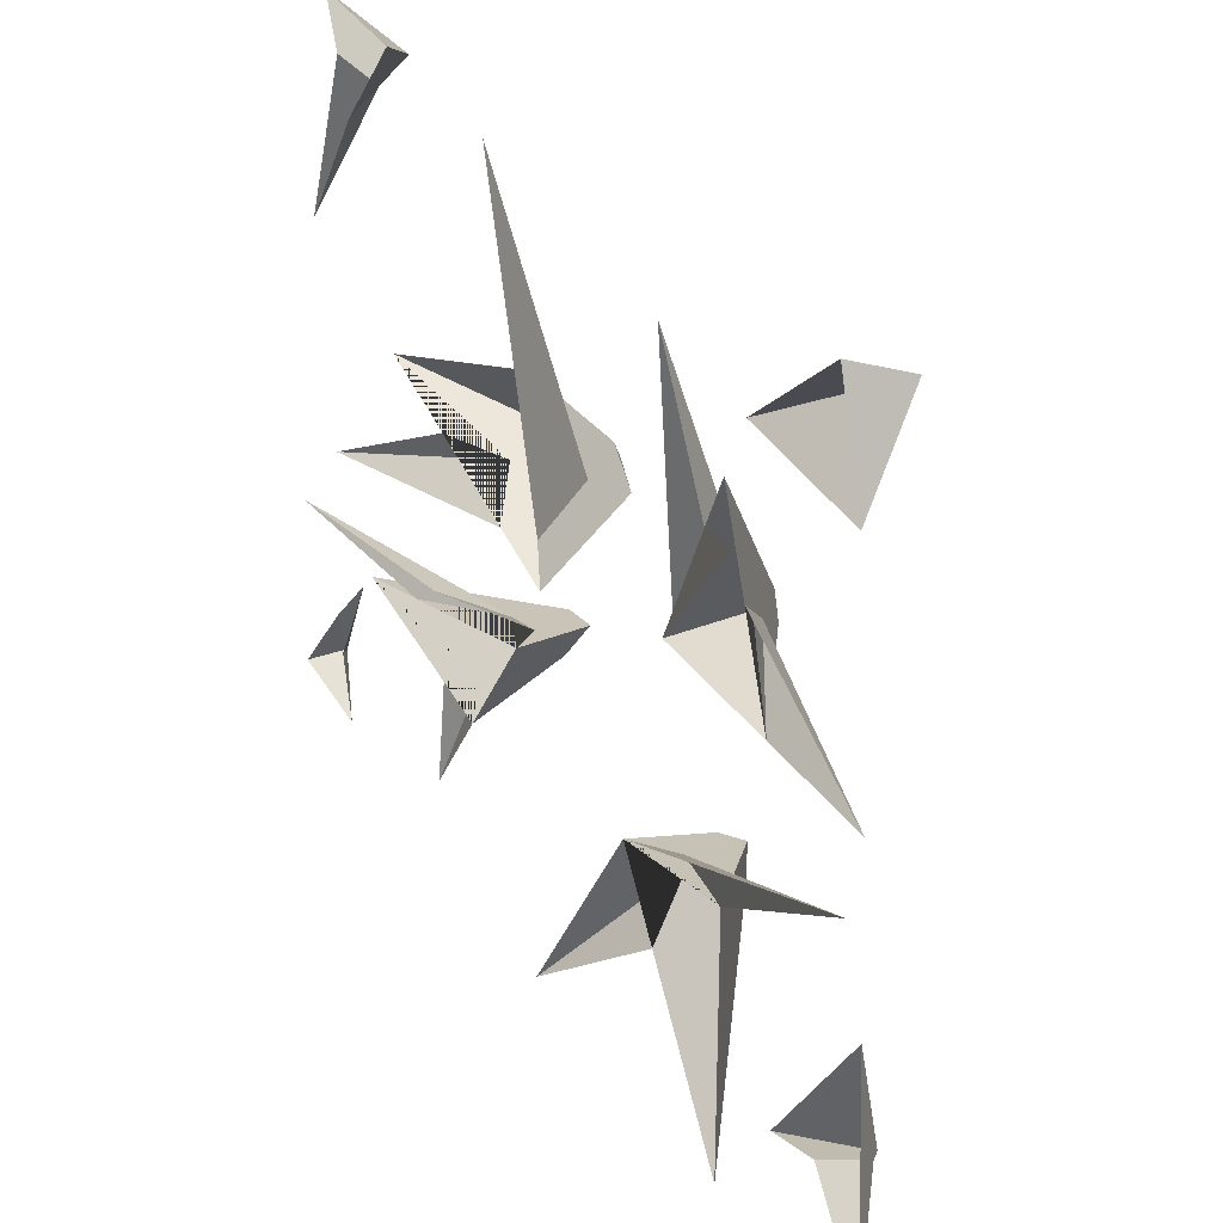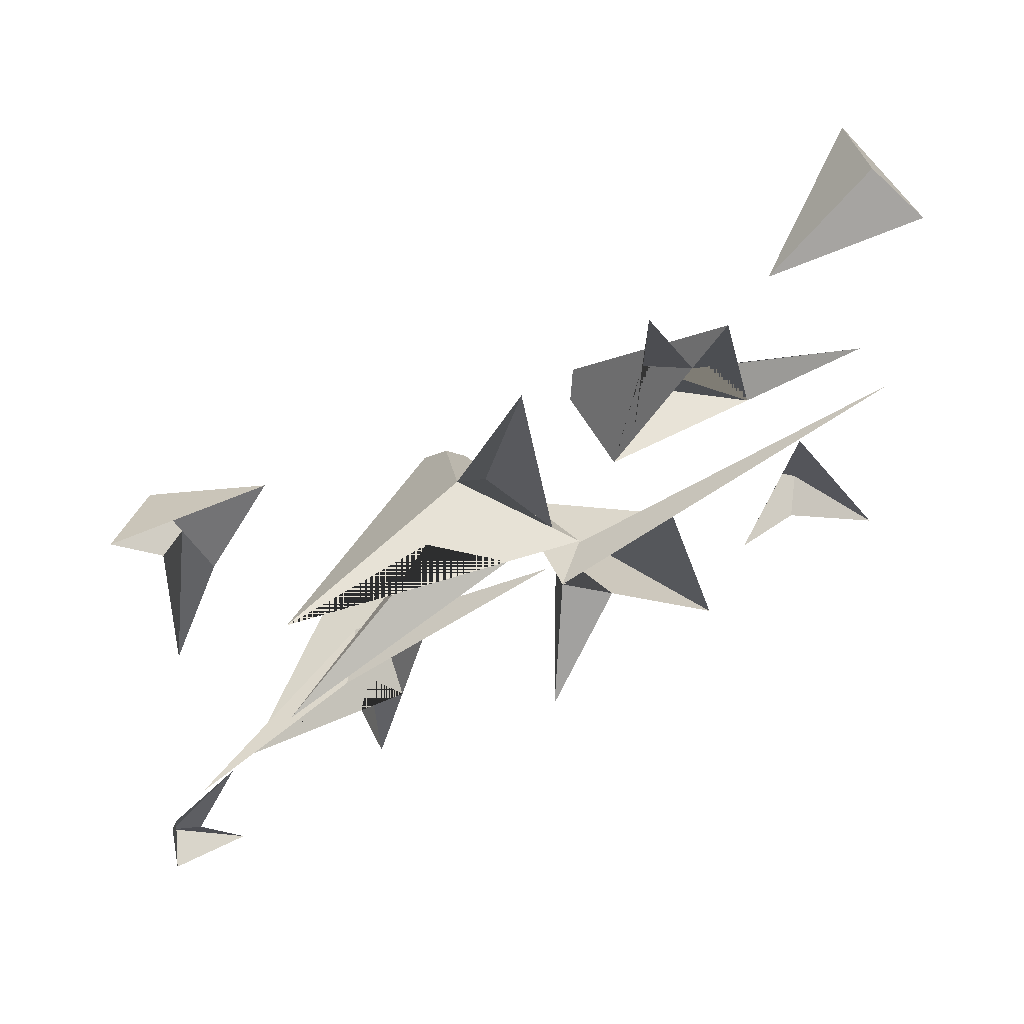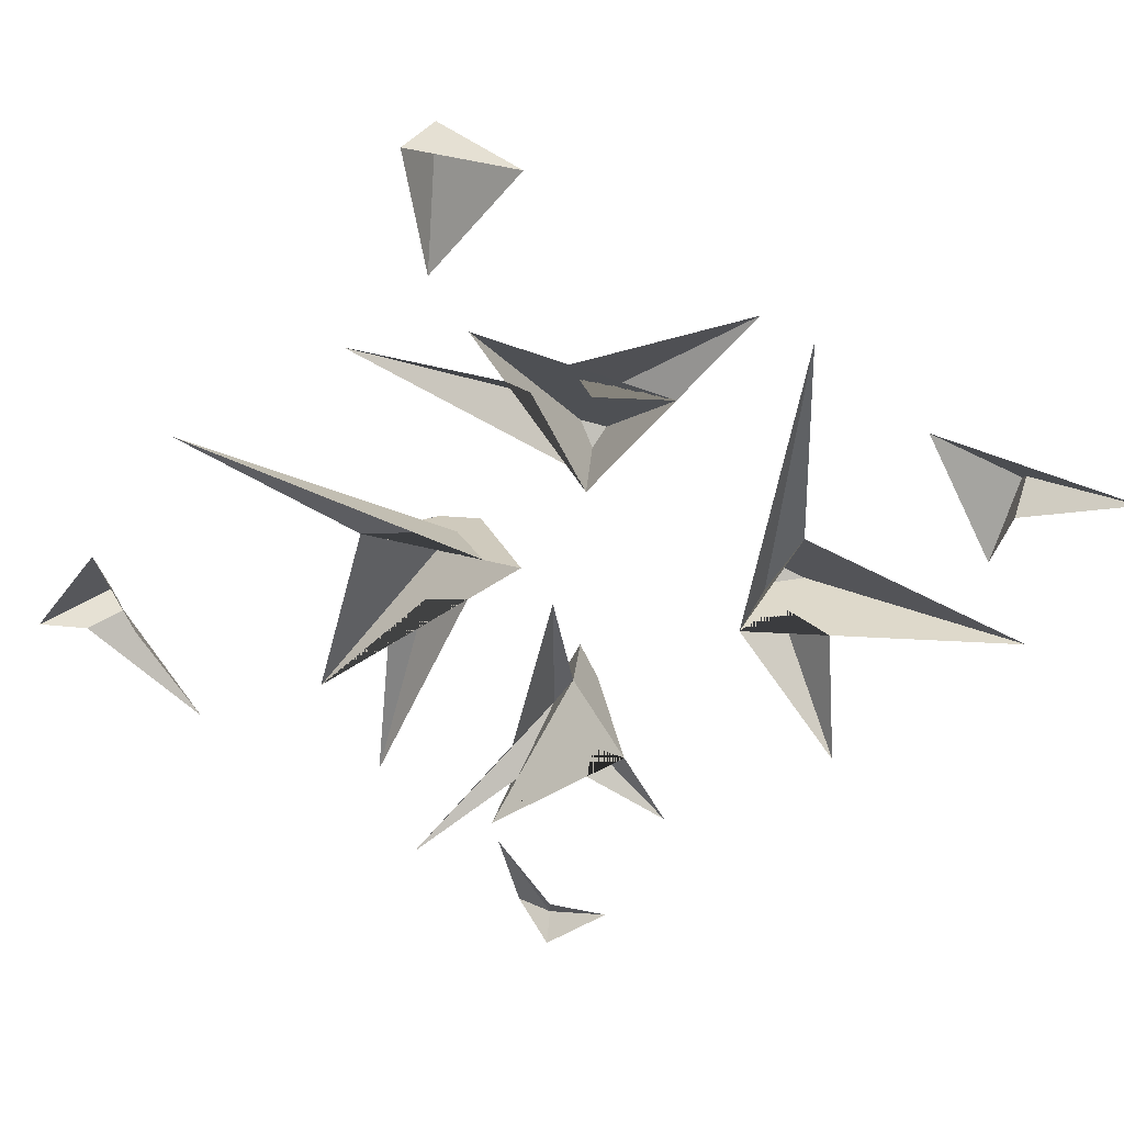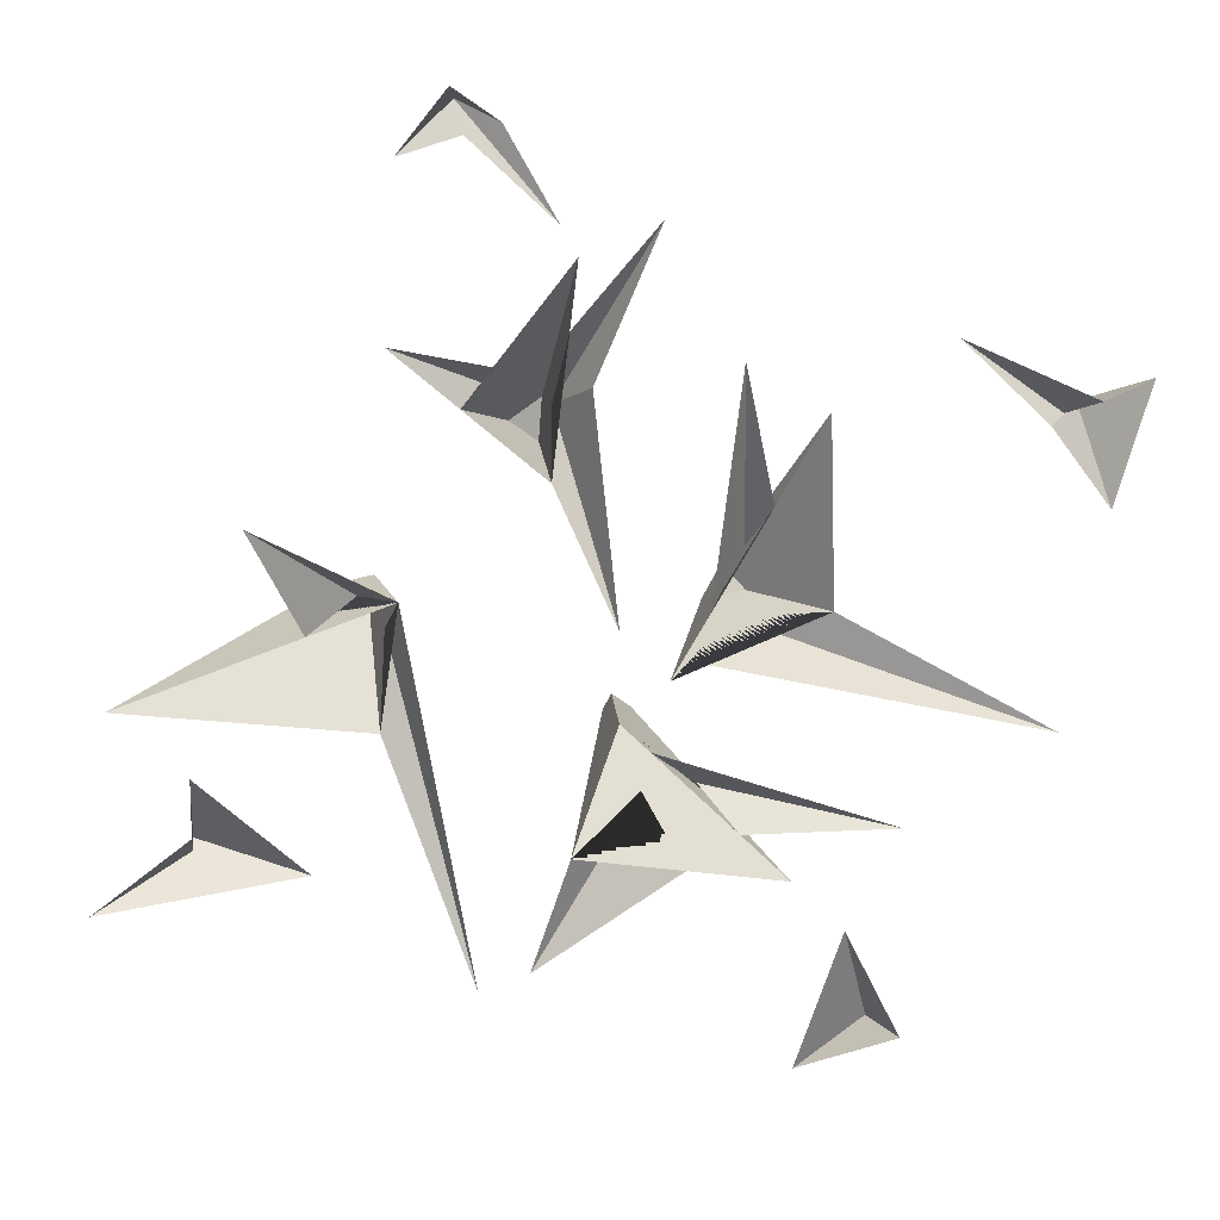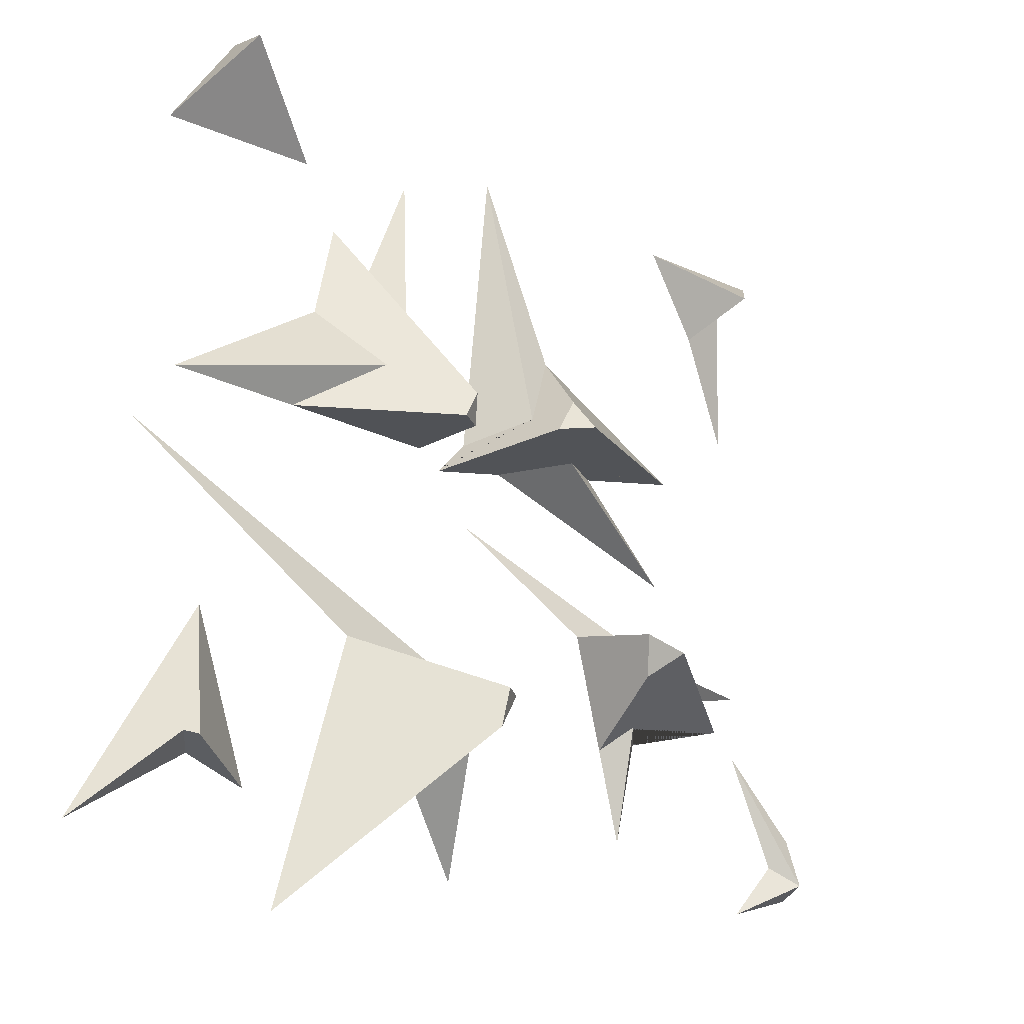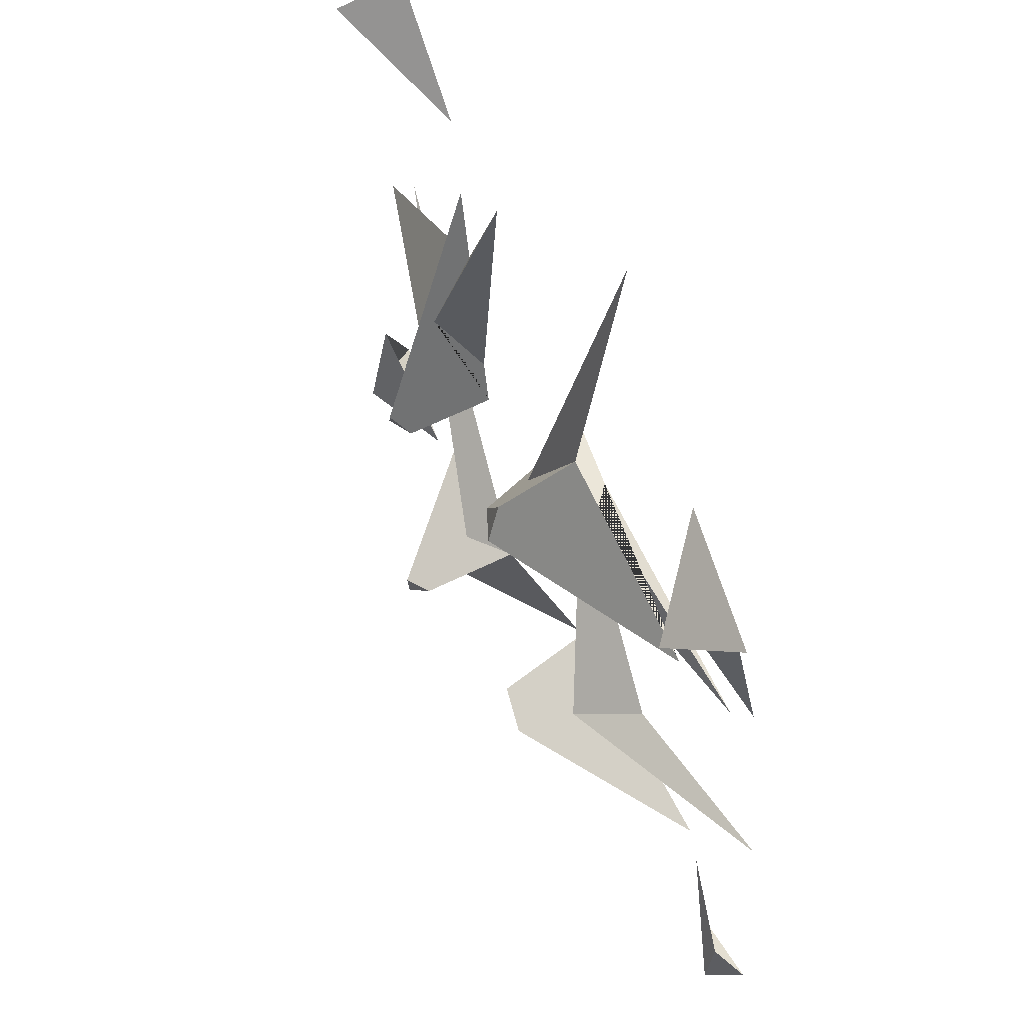
<metadata>
{"format":"obj","ext":"obj","renderer":"f3d","projection":"perspective","resolution":1024,"background":"white","views":[{"elev":35.6,"azim":54.8,"up":"+Z"},{"elev":65.6,"azim":-31.5,"up":"+Z"},{"elev":-52.4,"azim":54.3,"up":"+Y"},{"elev":-71.1,"azim":-108.1,"up":"+Y"},{"elev":-25.3,"azim":136.6,"up":"+Z"},{"elev":62.3,"azim":-115.4,"up":"+Z"}]}
</metadata>
<code>
g default
v -2.275 3.88 -3.314
v -2.777 4.339 -2.846
v -1.986 4.214 -2.655
v -5.806 2.313 -3.091
v -2.625 2.26 -4.231
v -3.075 2.721 -3.779
v -3.515 2.275 -3.912
v -1.747 2.593 -2.29
v -4.501 2.403 -2.833
v -2.962 3.312 -2.686
v -6.984 1.748 -1.931
v -3.703 2.277 -2.156
v 0.2251 1.666 -0.3765
v -3.336 1.991 -5.803
v -4.599 2.254 1.933
v -0.8649 4.028 1.255
v -0.1946 3.747 1.093
v 0.7425 1.423 0.733
v -0.6183 1.634 1.039
v -1.72 2.539 1.336
v -2.735 1.964 1.514
v -1.071 2.497 3.264
v -0.6038 3.713 1.812
v -0.2471 2.974 1.597
v 0.3235 1.671 1.318
v -0.4877 1.423 7.63
v -5.16 1.423 0.1091
v 3.652 3.305 1.178
v 7.398 2.196 0.2044
v 4.995 2.374 0.239
v 4.516 2.286 2.339
v 2.702 4.378 0.1063
v 2.5 4.436 0.5877
v 4.082 2.205 4.244
v 2.225 2.58 0.2789
v 2.265 4.133 0.1376
v 2.558 2.513 0.9891
v 3.134 3.208 2.101
v 3.528 2.318 3.06
v 2.45 2.273 5.871
v -7.639 2.749 -5.912
v -6.217 2.37 -3.547
v -7.157 2.393 -5.572
v -7.539 2.552 -5.01
v -7.912 2.068 -6.028
v -6.478 2.11 -6.573
v -6.855 2.681 7.196
v -4.444 2.308 7.247
v -5.88 3.543 6.245
v -5.549 2.23 5.661
v -5.714 2.886 5.953
v -6.552 2.054 3.565
v -6.202 2.455 6.428
v 4.659 1.943 -8.683
v 1.971 4.524 -5.526
v 1.862 4.599 -4.823
v 3.781 2.593 -3.833
v 1.232 2.593 -4.242
v 1.442 4.31 -4.792
v 2.321 2.386 -5.653
v 1.676 3.535 -4.979
v 2.005 3.211 -4.328
v 7.793 1.604 -0.6591
v 0.3912 1.454 -7.215
v 6.473 2.114 7.263
v 7.513 1.705 5.443
v 6.738 3.23 6.777
v 4.673 2.088 5.504
v 5.593 2.266 -6.907
v 6.995 2.752 -4.242
v 7.104 3.119 -6.579
v 7.827 2.171 -6.216
v 7.263 2.91 -6.499
v 8.549 1.666 -7.93
v 6.71 2.218 -6.562
g Mesh1 Model initialShadingGroup polySurface1
f 1 2 3
f 4 2 1 5 6 7
f 8 3 2 4 9 10
f 5 1 3 8
f 11 10 9
f 10 11 12
f 13 10 12
f 10 13 8
f 14 6 5
f 6 14 7
g Mesh2 Model initialShadingGroup polySurface1
f 15 16 17 18 19 20 21
f 22 23 16 15
f 18 17 23 22 24 25
f 23 17 16
f 26 24 22
f 24 26 25
f 27 20 19
f 20 27 21
g Mesh3 Model initialShadingGroup polySurface1
f 28 29 30
f 29 28 31
f 30 32 33 34 31 28
f 35 36 32 30
f 35 37 38 39 34 33 36
f 40 38 37
f 40 39 38
f 36 33 32
g Mesh4 Model initialShadingGroup polySurface1
f 41 42 43
f 42 41 44
f 45 44 41
f 46 45 41
f 43 46 41
g Mesh5 Model initialShadingGroup polySurface1
f 47 48 49
f 48 50 51 49
f 52 51 50
f 51 52 53
f 49 51 53 47
g Mesh6 Model initialShadingGroup polySurface1
f 54 55 56 57
f 58 59 55 54 60 61
f 57 56 59 58 62
f 56 55 59
f 63 62 58
f 57 62 63
f 60 64 61
f 58 61 64
g Mesh7 Model initialShadingGroup polySurface1
f 65 66 67
f 67 66 68
f 68 65 67
g Mesh8 Model initialShadingGroup polySurface1
f 69 70 71
f 70 72 73 71
f 74 73 72
f 73 74 75
f 71 73 75 69

</code>
